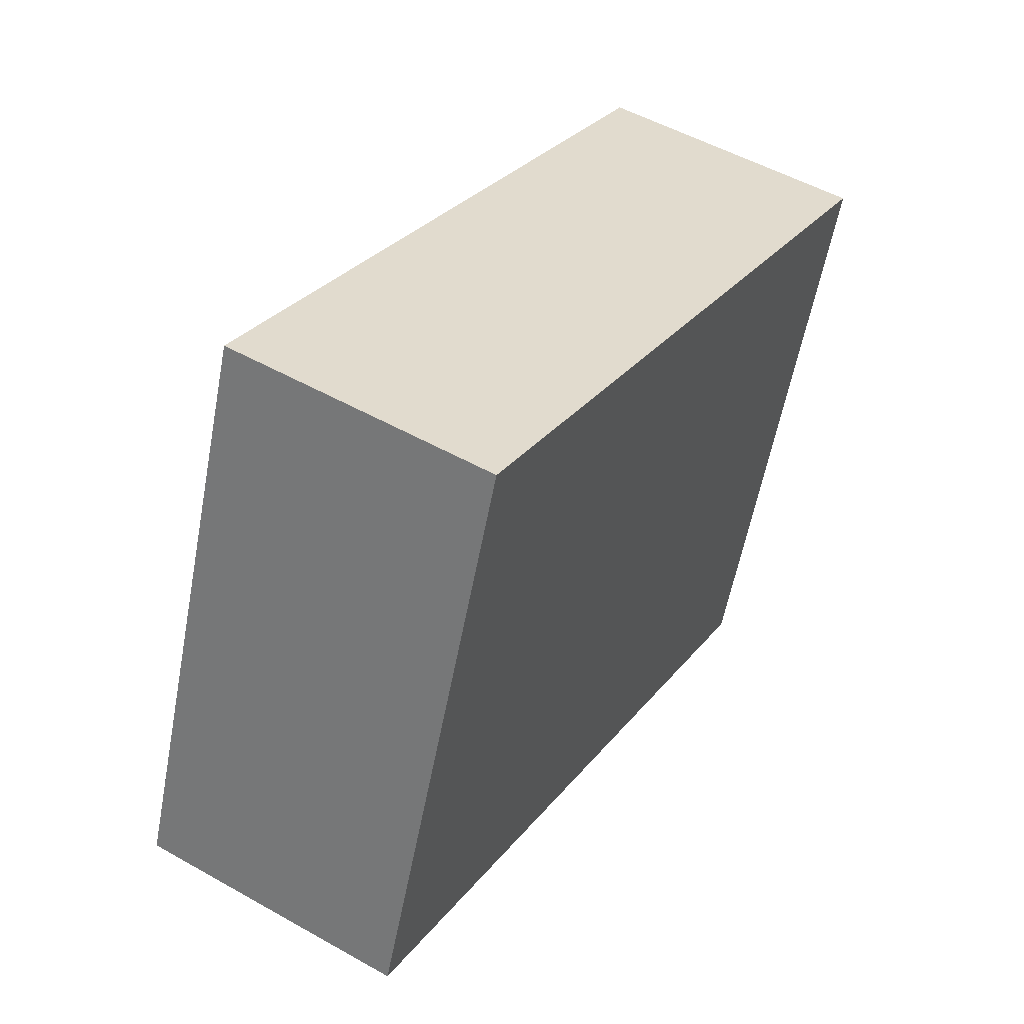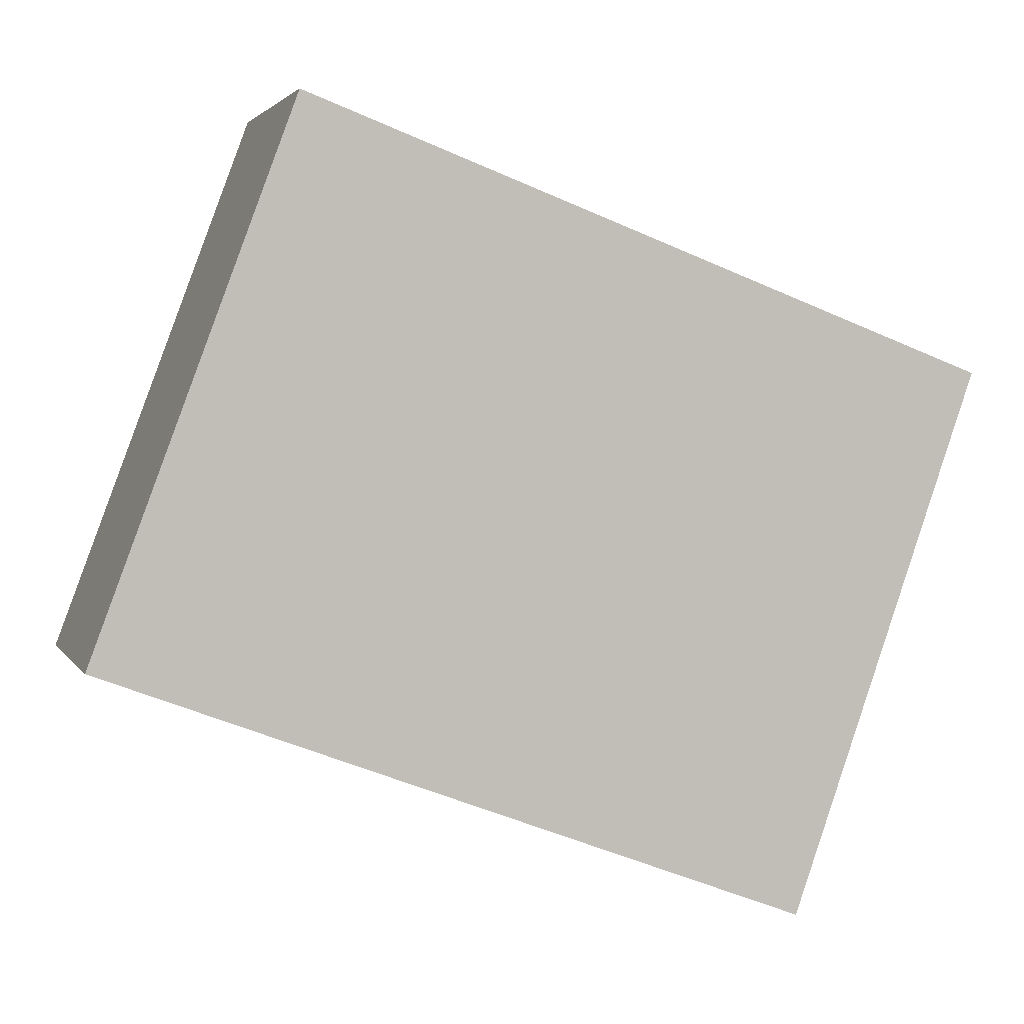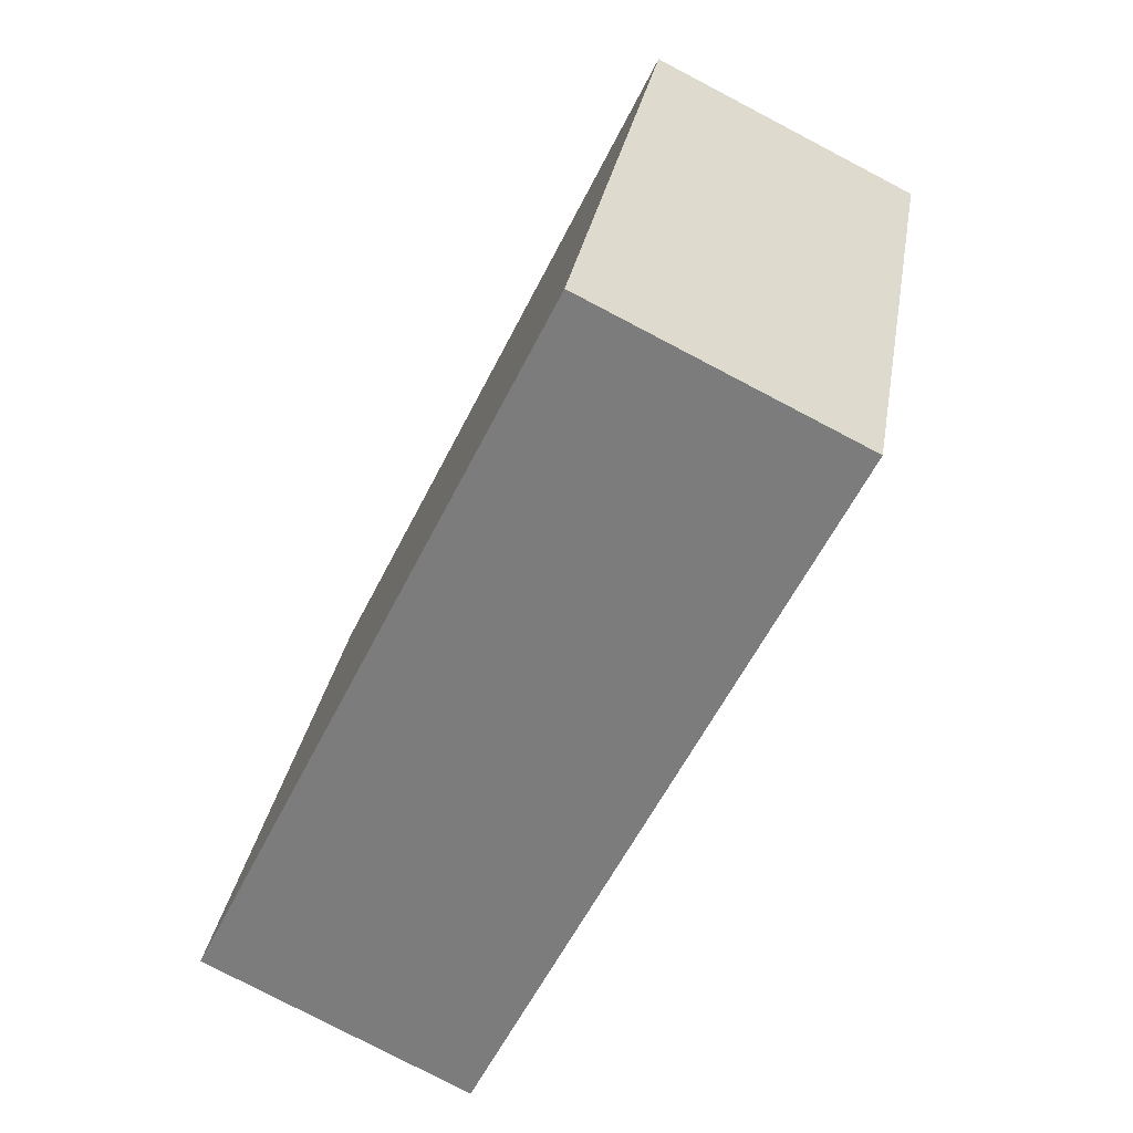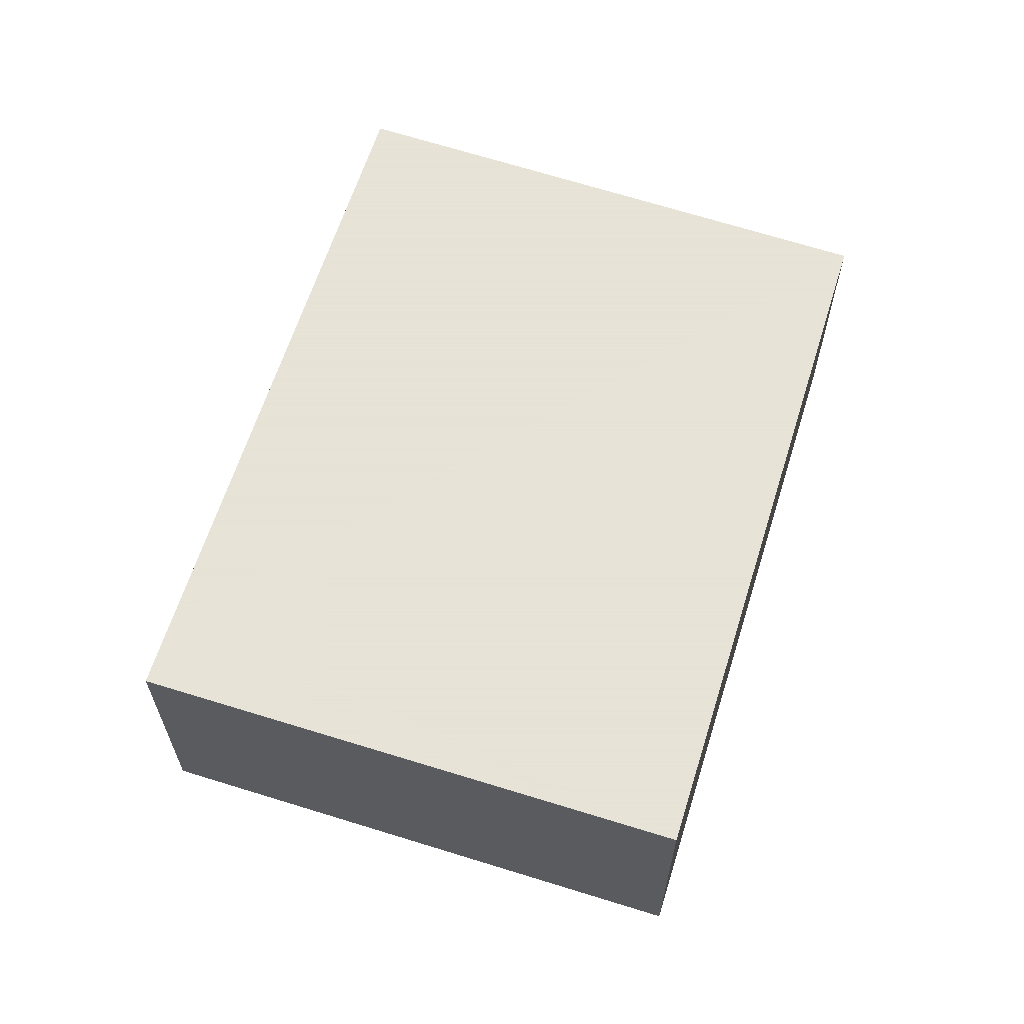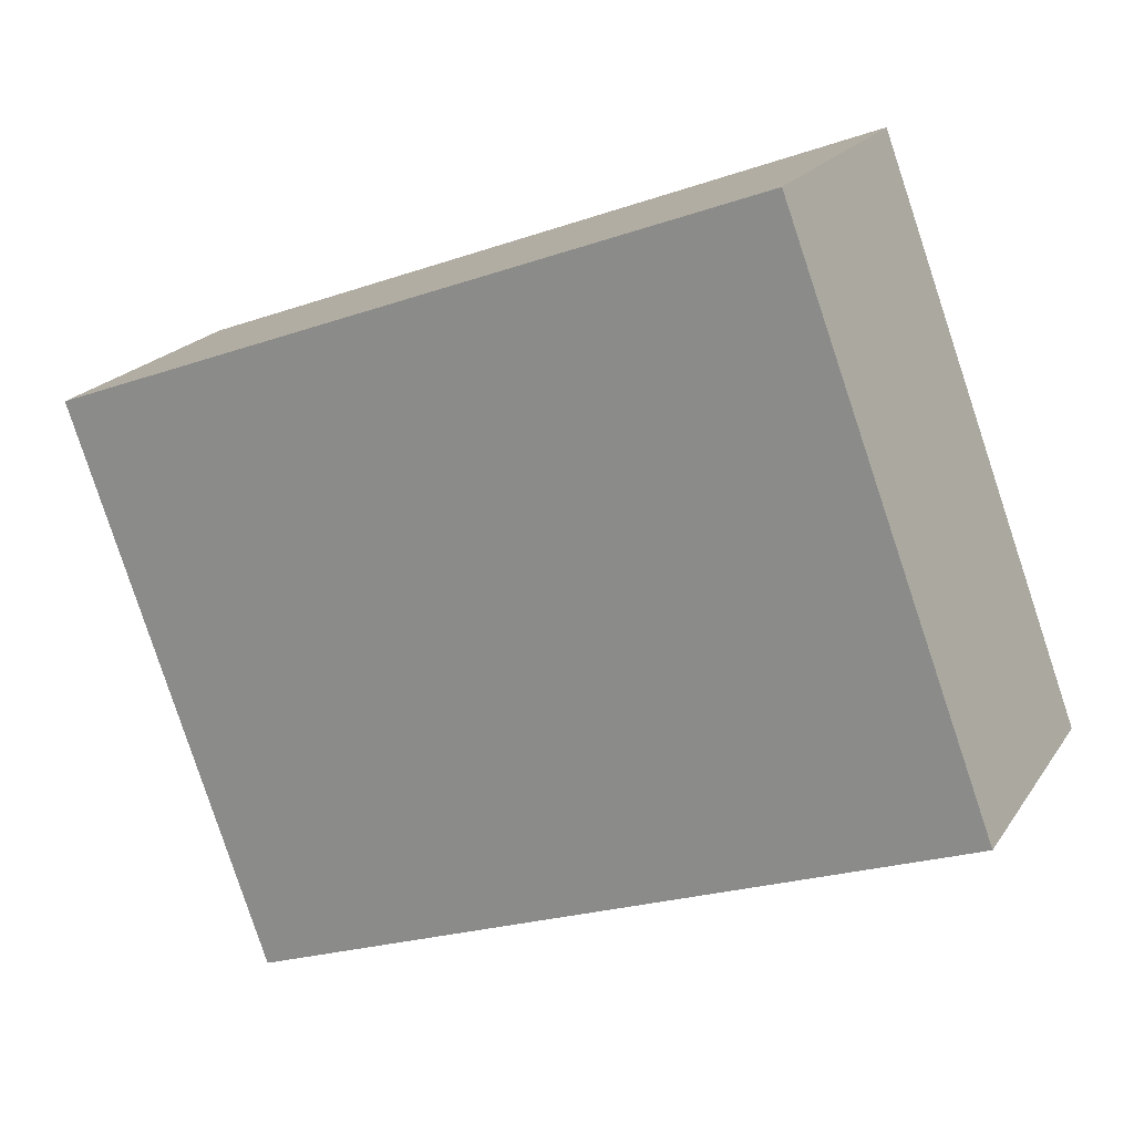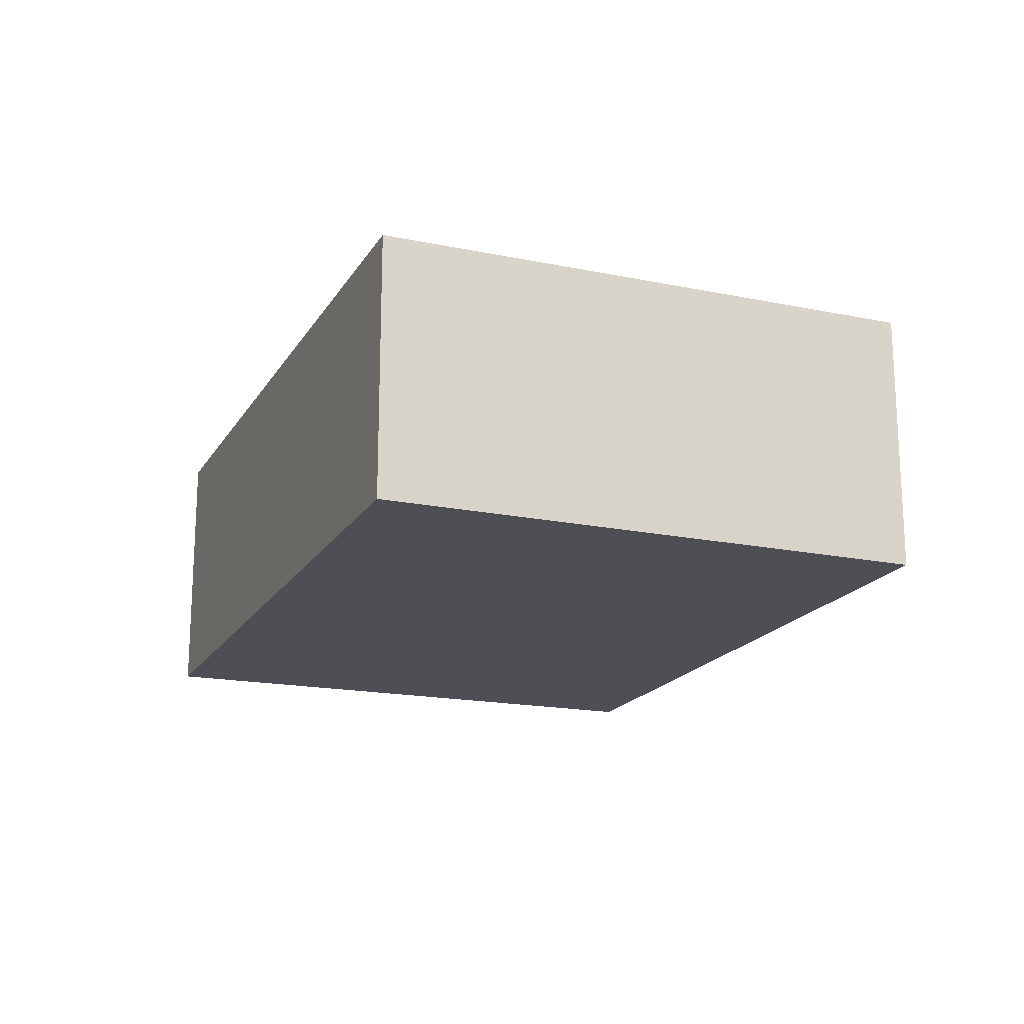
<metadata>
{"format":"obj","ext":"obj","renderer":"f3d","projection":"perspective","resolution":1024,"background":"white","views":[{"elev":51.6,"azim":-58.5,"up":"+Z"},{"elev":2.6,"azim":-16.6,"up":"+Z"},{"elev":-78.9,"azim":62.4,"up":"+Z"},{"elev":62.8,"azim":-52.0,"up":"+Y"},{"elev":20.4,"azim":-155.9,"up":"+Z"},{"elev":-18.3,"azim":-91.3,"up":"+Y"}]}
</metadata>
<code>
v  0.746 2.831 -0.282
v  9.314 2.831 2.893
v  7.332 2.831 -2.768
v  2.097 2.831 5.607
v  0.388 2.831 -0.147
v  0 2.831 1.733e-16
v  7.332 1.695e-16 -2.768
v  0.746 1.727e-17 -0.282
v  0.388 9.001e-18 -0.147
v  0 0 0
v  2.097 -3.433e-16 5.607
v  9.314 -1.771e-16 2.893
g defaultobject
f 1 2 3
f 2 1 4
f 4 1 5
f 4 5 6
f 7 1 3
f 1 7 8
f 1 8 5
f 5 8 6
f 6 8 9
f 6 9 10
f 10 4 6
f 4 10 11
f 11 2 4
f 2 11 12
f 12 3 2
f 3 12 7
f 9 11 10
f 11 9 8
f 11 8 7
f 11 7 12

</code>
